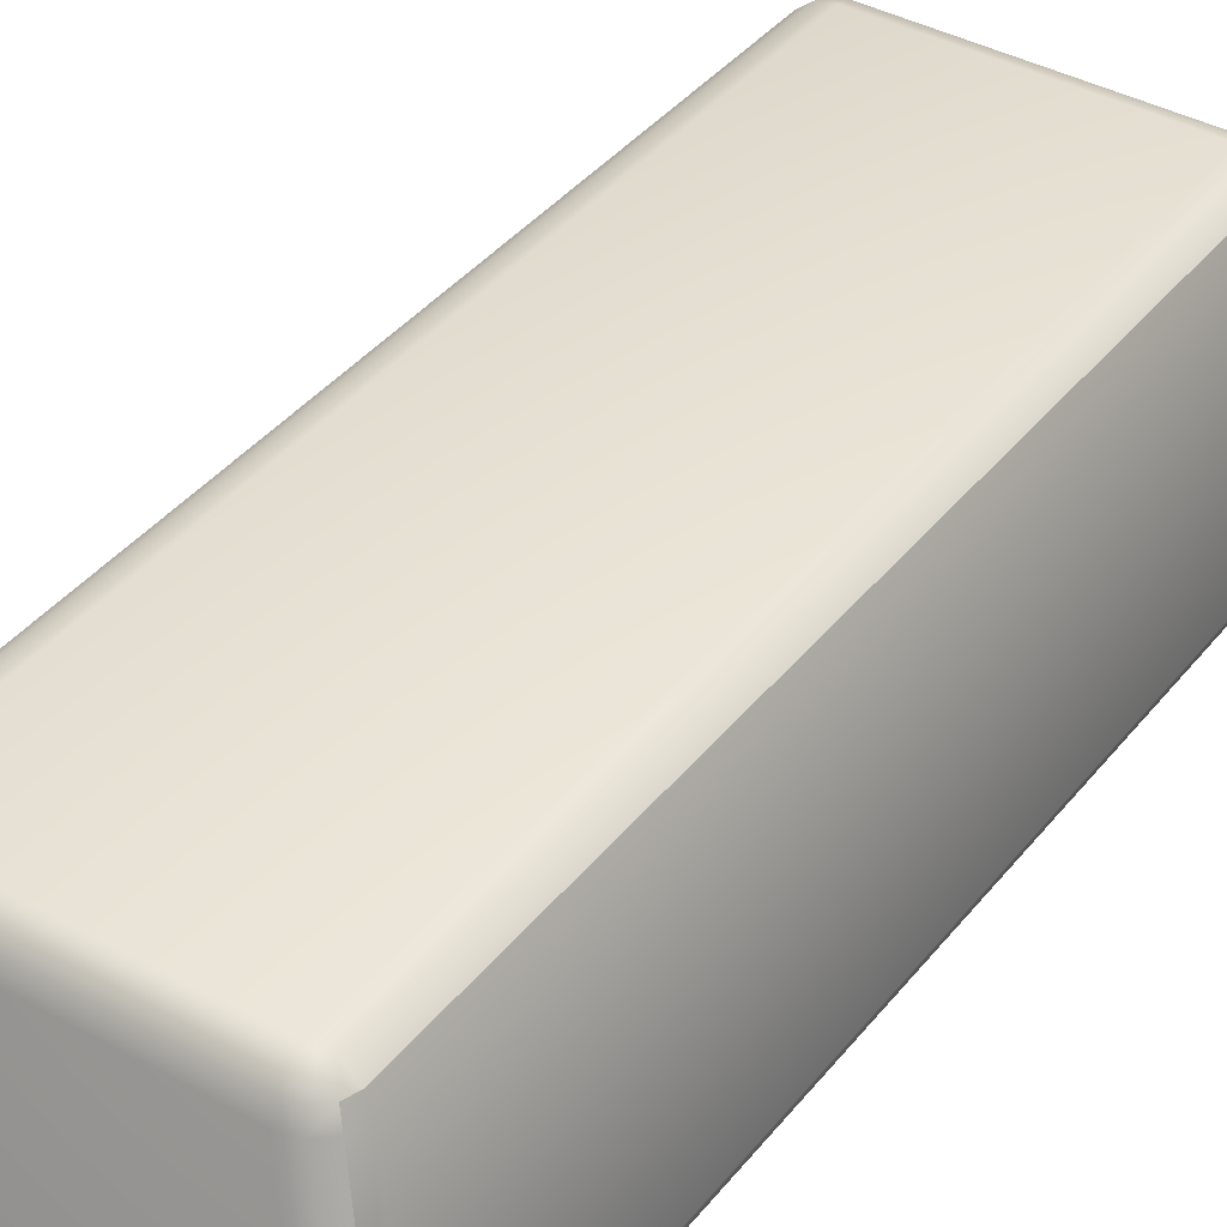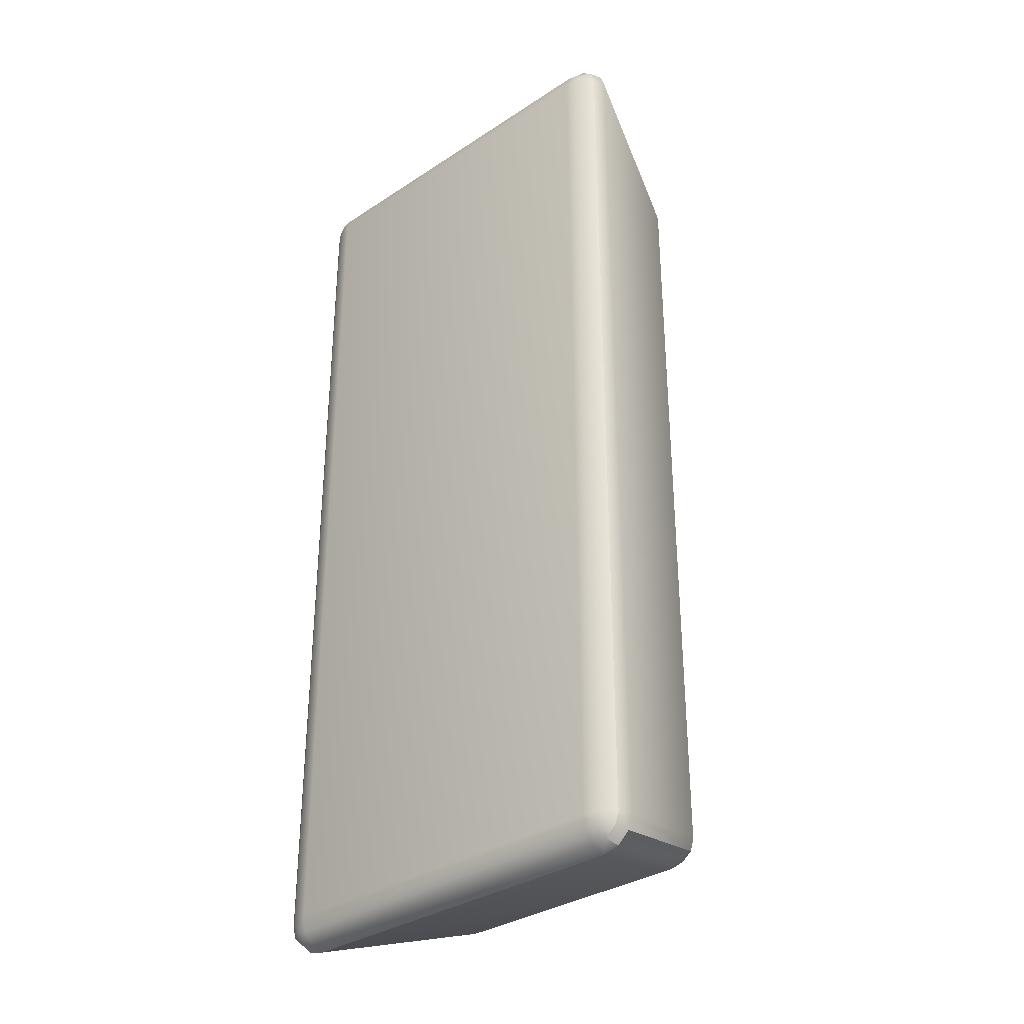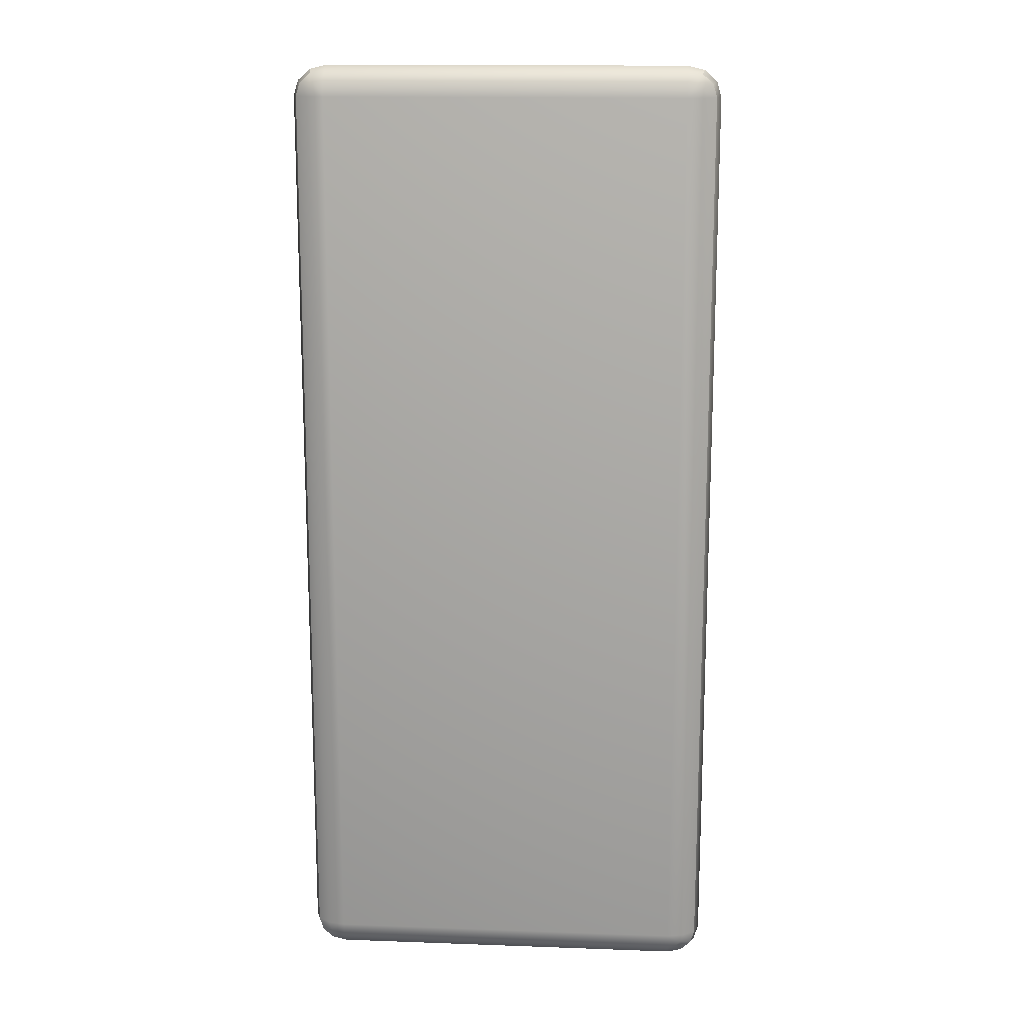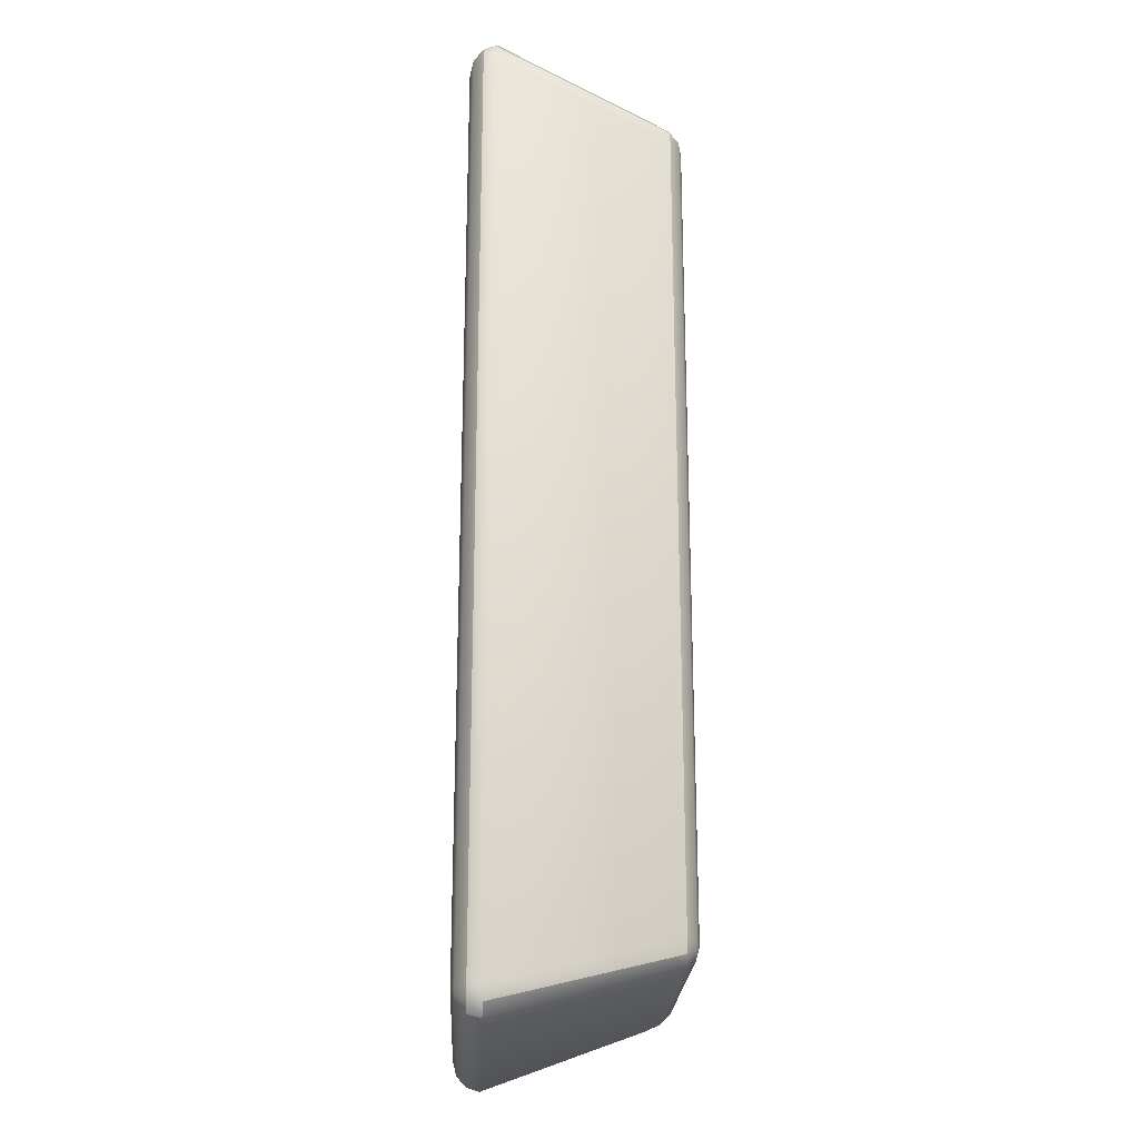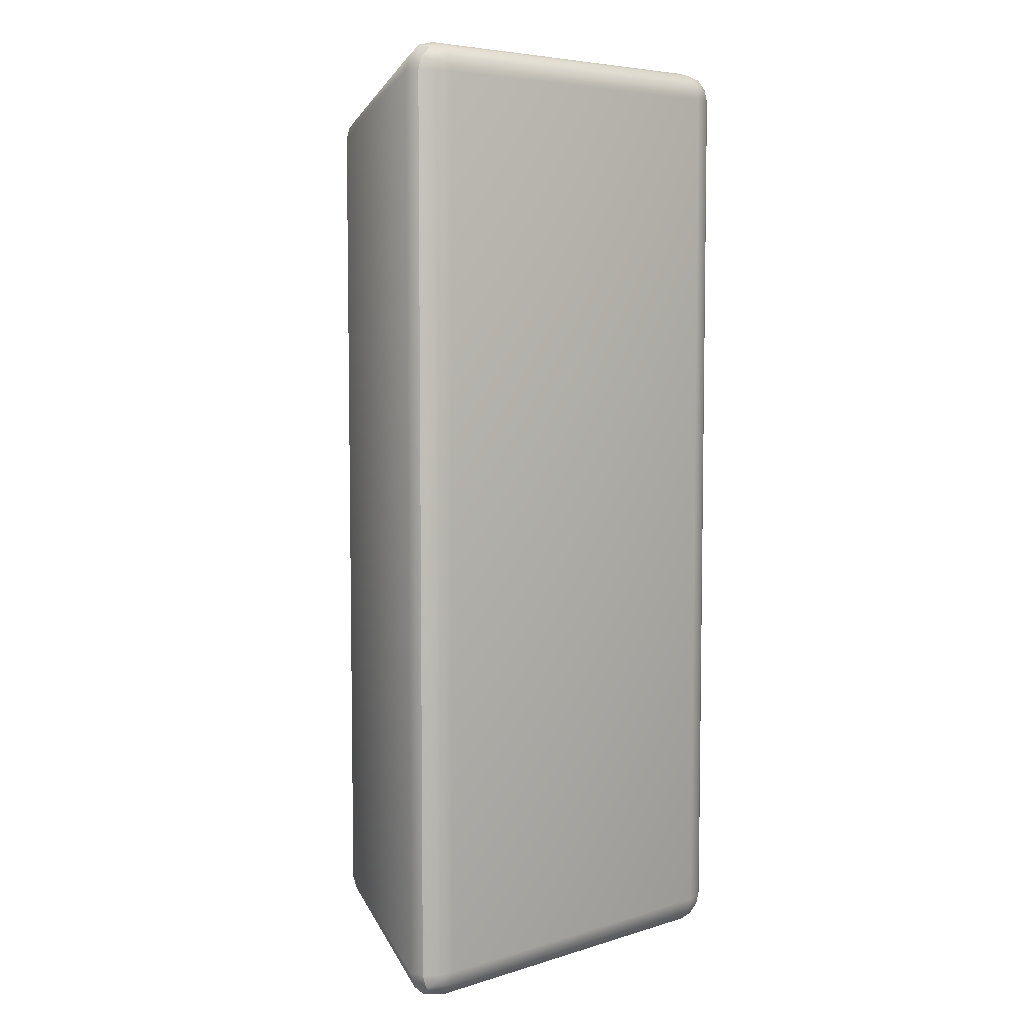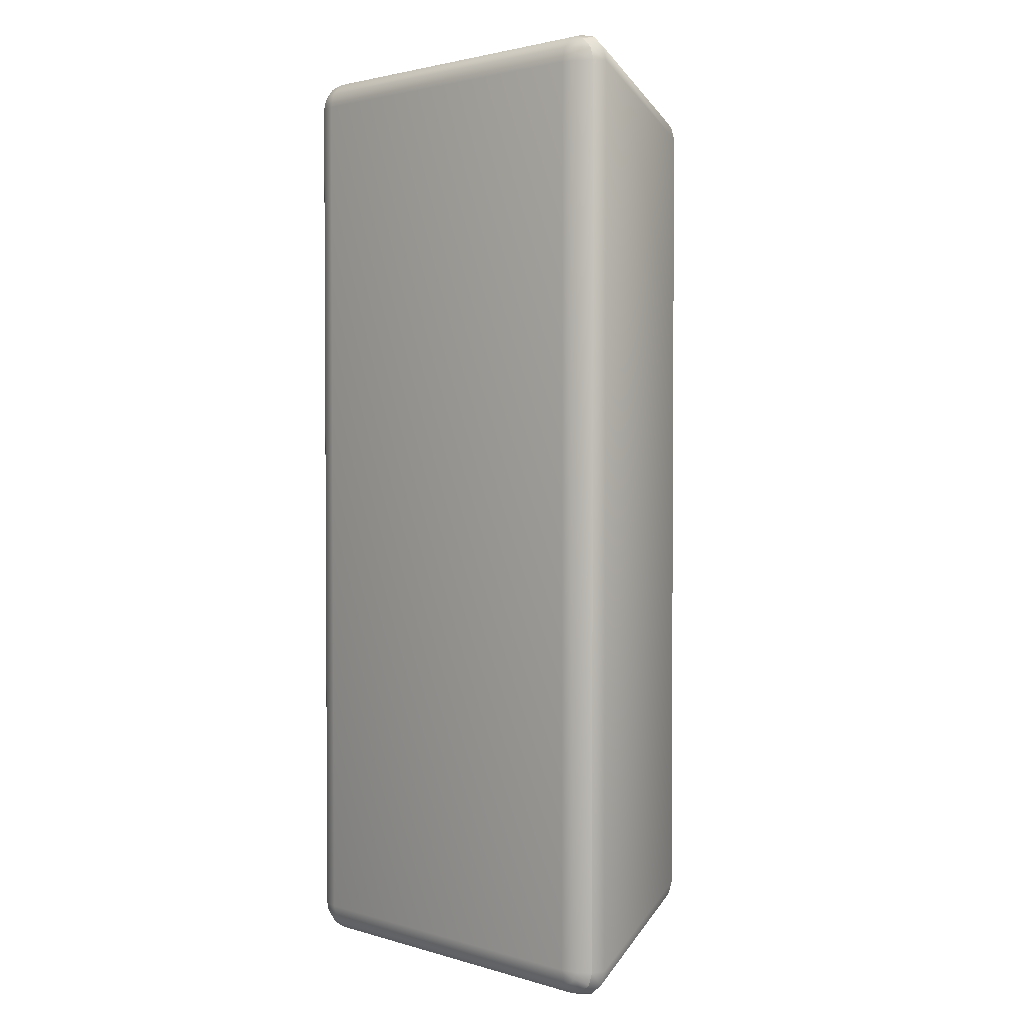
<metadata>
{"format":"obj","ext":"obj","renderer":"f3d","projection":"perspective","resolution":1024,"background":"white","views":[{"elev":39.4,"azim":34.4,"up":"+Y"},{"elev":-33.5,"azim":41.9,"up":"+Z"},{"elev":15.1,"azim":4.4,"up":"+Z"},{"elev":-22.3,"azim":87.4,"up":"+Z"},{"elev":5.9,"azim":-42.7,"up":"+Z"},{"elev":2.3,"azim":45.6,"up":"+Z"}]}
</metadata>
<code>
o gold_meshId0_name
v 0.1497 -0.08889 0.375
v 0.1497 -0.08591 0.3875
v -0.1497 -0.08591 0.3875
v -0.1497 -0.08889 0.375
v 0.1497 -0.07778 0.3967
v -0.1497 -0.07778 0.3967
v 0.1497 -0.06667 0.4
v -0.1497 -0.06667 0.4
v 0.1497 -0.06667 0.4
v 0.1042 0.06667 0.3578
v -0.1042 0.06667 0.3578
v -0.1497 -0.06667 0.4
v 0.1033 0.07778 0.3526
v -0.1033 0.07778 0.3526
v 0.1033 0.08591 0.3444
v -0.1033 0.08591 0.3444
v 0.1033 0.08889 0.3333
v -0.1033 0.08889 0.3333
v 0.1567 -0.08591 0.3858
v 0.1619 -0.07778 0.3937
v 0.1637 -0.06667 0.3967
v 0.1637 -0.06667 0.3967
v 0.1177 0.06667 0.3548
v 0.1149 0.07778 0.35
v 0.11 0.08591 0.343
v 0.1619 -0.08591 0.3812
v 0.1708 -0.07778 0.3858
v 0.1708 -0.07778 0.3858
v 0.174 -0.06667 0.3875
v 0.1637 -0.06667 0.3967
v 0.1619 -0.07778 0.3937
v 0.174 -0.06667 0.3875
v 0.1275 0.06667 0.3467
v 0.1233 0.07778 0.343
v 0.1149 0.08591 0.3389
v 0.1637 -0.08591 0.375
v 0.174 -0.07778 0.375
v 0.174 -0.07778 0.375
v 0.1778 -0.06667 0.375
v 0.1311 0.06667 0.3356
v 0.1275 0.06667 0.3467
v 0.1264 0.07778 0.3333
v 0.1233 0.07778 0.343
v 0.1264 0.07778 0.3333
v 0.1167 0.08591 0.3333
v 0.1497 -0.08889 -0.375
v 0.1637 -0.08591 -0.375
v 0.174 -0.07778 -0.375
v 0.174 -0.07778 -0.375
v 0.1778 -0.06667 -0.375
v 0.1311 0.06667 -0.3356
v 0.1264 0.07778 -0.3333
v 0.1264 0.07778 -0.3333
v 0.1167 0.08591 -0.3333
v 0.1033 0.08889 -0.3333
v 0.1619 -0.08591 -0.3812
v 0.1708 -0.07778 -0.3858
v 0.1708 -0.07778 -0.3858
v 0.174 -0.06667 -0.3875
v 0.1275 0.06667 -0.3467
v 0.1233 0.07778 -0.343
v 0.1233 0.07778 -0.343
v 0.1149 0.08591 -0.3389
v 0.1567 -0.08591 -0.3858
v 0.1619 -0.07778 -0.3937
v 0.1619 -0.07778 -0.3937
v 0.1637 -0.06667 -0.3967
v 0.1637 -0.06667 -0.3967
v 0.1177 0.06667 -0.3548
v 0.1275 0.06667 -0.3467
v 0.174 -0.06667 -0.3875
v 0.1149 0.07778 -0.35
v 0.11 0.08591 -0.343
v 0.1497 -0.08591 -0.3875
v 0.1497 -0.07778 -0.3967
v 0.1497 -0.06667 -0.4
v 0.1637 -0.06667 -0.3967
v 0.1497 -0.06667 -0.4
v 0.1042 0.06667 -0.3578
v 0.1033 0.07778 -0.3526
v 0.1033 0.08591 -0.3444
v -0.1497 -0.08889 -0.375
v -0.1497 -0.08591 -0.3875
v -0.1497 -0.07778 -0.3967
v -0.1497 -0.06667 -0.4
v -0.1497 -0.06667 -0.4
v -0.1042 0.06667 -0.3578
v -0.1033 0.07778 -0.3526
v -0.1033 0.08591 -0.3444
v -0.1033 0.08889 -0.3333
v -0.1567 -0.08591 -0.3858
v -0.1619 -0.07778 -0.3937
v -0.1637 -0.06667 -0.3967
v -0.1637 -0.06667 -0.3967
v -0.1177 0.06667 -0.3548
v -0.1149 0.07778 -0.35
v -0.11 0.08591 -0.343
v -0.1619 -0.08591 -0.3812
v -0.1708 -0.07778 -0.3858
v -0.1708 -0.07778 -0.3858
v -0.174 -0.06667 -0.3875
v -0.1637 -0.06667 -0.3967
v -0.1619 -0.07778 -0.3937
v -0.174 -0.06667 -0.3875
v -0.1275 0.06667 -0.3467
v -0.1233 0.07778 -0.343
v -0.1149 0.08591 -0.3389
v -0.1637 -0.08591 -0.375
v -0.174 -0.07778 -0.375
v -0.174 -0.07778 -0.375
v -0.1778 -0.06667 -0.375
v -0.1311 0.06667 -0.3356
v -0.1275 0.06667 -0.3467
v -0.1264 0.07778 -0.3333
v -0.1233 0.07778 -0.343
v -0.1264 0.07778 -0.3333
v -0.1167 0.08591 -0.3333
v -0.1637 -0.08591 0.375
v -0.174 -0.07778 0.375
v -0.174 -0.07778 0.375
v -0.1778 -0.06667 0.375
v -0.1311 0.06667 0.3356
v -0.1264 0.07778 0.3333
v -0.1264 0.07778 0.3333
v -0.1167 0.08591 0.3333
v -0.1619 -0.08591 0.3812
v -0.1708 -0.07778 0.3858
v -0.1708 -0.07778 0.3858
v -0.174 -0.06667 0.3875
v -0.1275 0.06667 0.3467
v -0.1233 0.07778 0.343
v -0.1233 0.07778 0.343
v -0.1149 0.08591 0.3389
v -0.1567 -0.08591 0.3858
v -0.1619 -0.07778 0.3937
v -0.1619 -0.07778 0.3937
v -0.1637 -0.06667 0.3967
v -0.1637 -0.06667 0.3967
v -0.1177 0.06667 0.3548
v -0.1275 0.06667 0.3467
v -0.174 -0.06667 0.3875
v -0.1149 0.07778 0.35
v -0.11 0.08591 0.343
v -0.1637 -0.06667 0.3967
f 4 1 2
f 2 3 4
f 3 2 5
f 5 6 3
f 6 5 7
f 7 8 6
f 12 9 10
f 10 11 12
f 11 10 13
f 13 14 11
f 14 13 15
f 15 16 14
f 16 15 17
f 17 18 16
f 19 2 1
f 2 19 20
f 20 5 2
f 5 20 21
f 21 7 5
f 9 22 23
f 23 10 9
f 10 23 24
f 24 13 10
f 13 24 25
f 25 15 13
f 25 17 15
f 26 19 1
f 19 26 27
f 27 20 19
f 31 28 29
f 29 30 31
f 22 32 33
f 33 23 22
f 23 33 34
f 34 24 23
f 24 34 35
f 35 25 24
f 35 17 25
f 36 26 1
f 26 36 37
f 37 27 26
f 28 38 39
f 39 29 28
f 29 39 40
f 40 41 29
f 41 40 42
f 42 43 41
f 34 44 45
f 45 35 34
f 45 17 35
f 1 46 47
f 47 36 1
f 36 47 48
f 48 37 36
f 38 49 50
f 50 39 38
f 39 50 51
f 51 40 39
f 40 51 52
f 52 42 40
f 44 53 54
f 54 45 44
f 45 54 55
f 55 17 45
f 56 47 46
f 47 56 57
f 57 48 47
f 49 58 59
f 59 50 49
f 50 59 60
f 60 51 50
f 51 60 61
f 61 52 51
f 53 62 63
f 63 54 53
f 63 55 54
f 64 56 46
f 56 64 65
f 65 57 56
f 58 66 67
f 67 59 58
f 71 68 69
f 69 70 71
f 70 69 72
f 72 62 70
f 62 72 73
f 73 63 62
f 73 55 63
f 74 64 46
f 64 74 75
f 75 65 64
f 65 75 76
f 76 77 65
f 68 78 79
f 79 69 68
f 69 79 80
f 80 72 69
f 72 80 81
f 81 73 72
f 81 55 73
f 46 82 83
f 83 74 46
f 74 83 84
f 84 75 74
f 75 84 85
f 85 76 75
f 78 86 87
f 87 79 78
f 79 87 88
f 88 80 79
f 80 88 89
f 89 81 80
f 81 89 90
f 90 55 81
f 91 83 82
f 83 91 92
f 92 84 83
f 84 92 93
f 93 85 84
f 86 94 95
f 95 87 86
f 87 95 96
f 96 88 87
f 88 96 97
f 97 89 88
f 97 90 89
f 98 91 82
f 91 98 99
f 99 92 91
f 103 100 101
f 101 102 103
f 94 104 105
f 105 95 94
f 95 105 106
f 106 96 95
f 96 106 107
f 107 97 96
f 107 90 97
f 108 98 82
f 98 108 109
f 109 99 98
f 100 110 111
f 111 101 100
f 101 111 112
f 112 113 101
f 113 112 114
f 114 115 113
f 106 116 117
f 117 107 106
f 117 90 107
f 82 4 118
f 118 108 82
f 108 118 119
f 119 109 108
f 110 120 121
f 121 111 110
f 111 121 122
f 122 112 111
f 112 122 123
f 123 114 112
f 116 124 125
f 125 117 116
f 117 125 18
f 18 90 117
f 126 118 4
f 118 126 127
f 127 119 118
f 120 128 129
f 129 121 120
f 121 129 130
f 130 122 121
f 122 130 131
f 131 123 122
f 124 132 133
f 133 125 124
f 133 18 125
f 134 126 4
f 126 134 135
f 135 127 126
f 128 136 137
f 137 129 128
f 141 138 139
f 139 140 141
f 140 139 142
f 142 132 140
f 132 142 143
f 143 133 132
f 143 18 133
f 3 134 4
f 134 3 6
f 6 135 134
f 135 6 8
f 8 144 135
f 138 12 11
f 11 139 138
f 139 11 14
f 14 142 139
f 142 14 16
f 16 143 142
f 16 18 143
f 18 17 55
f 55 90 18
f 4 82 46
f 46 1 4

</code>
